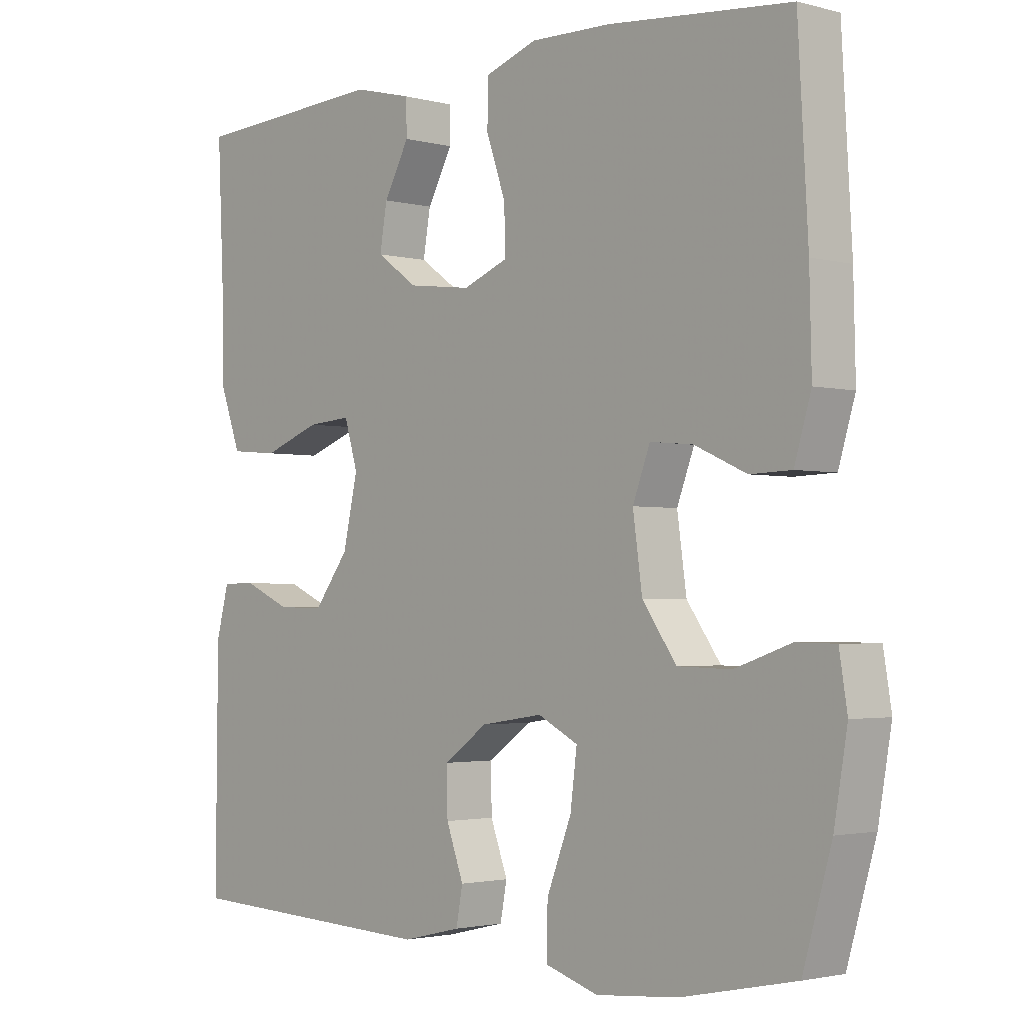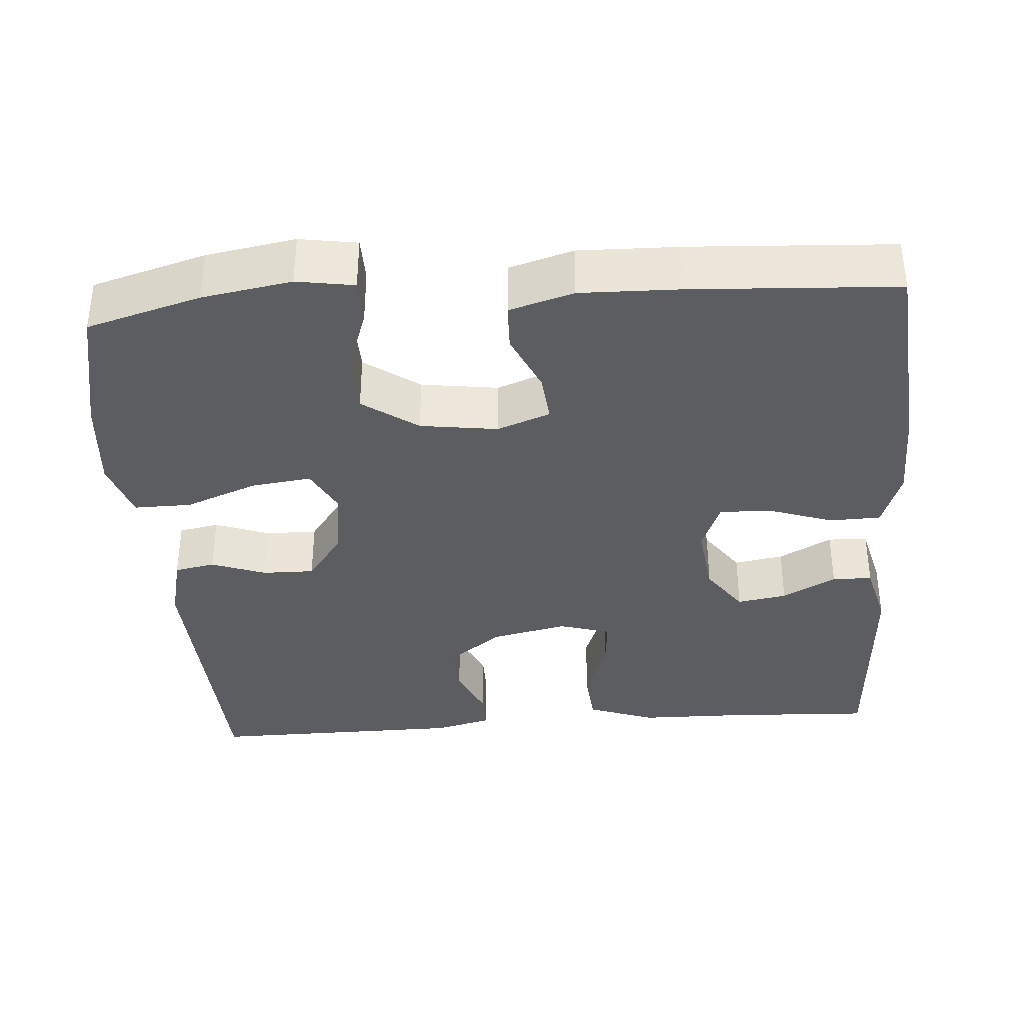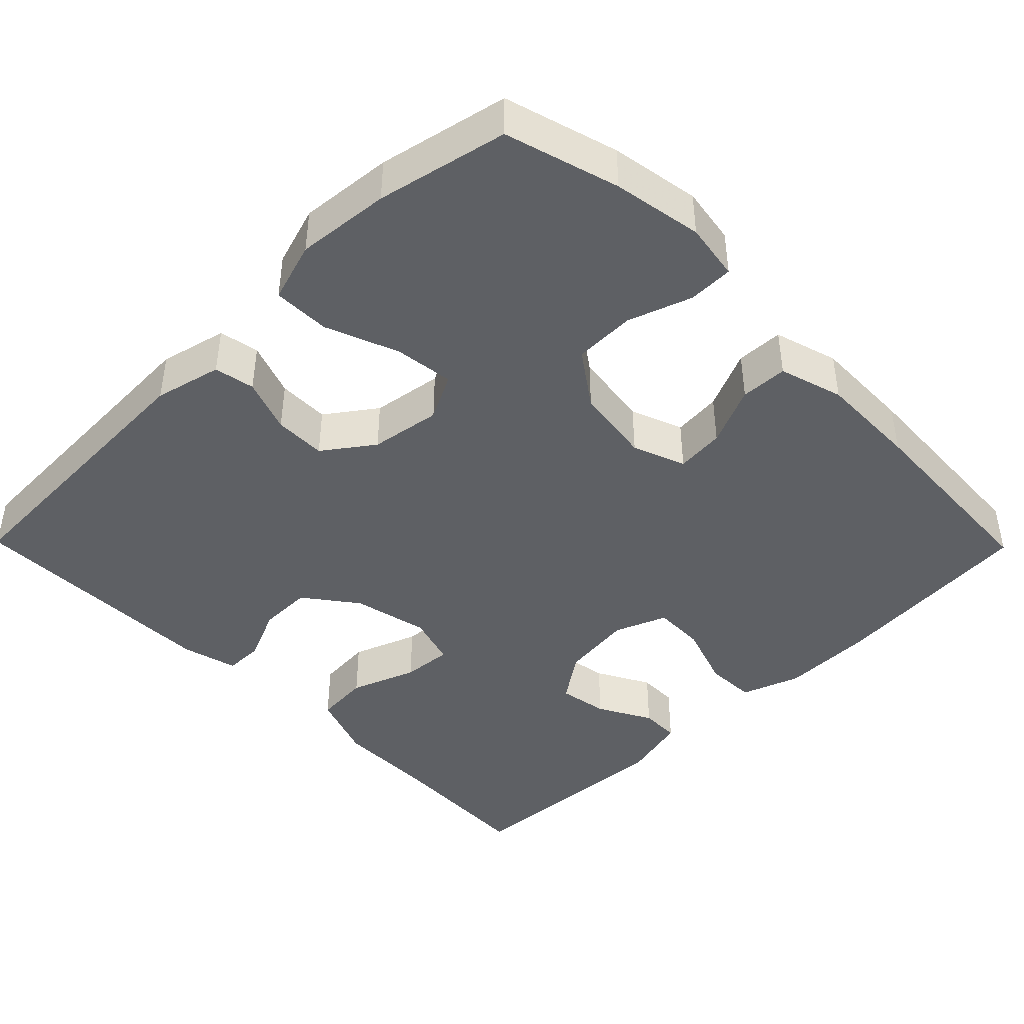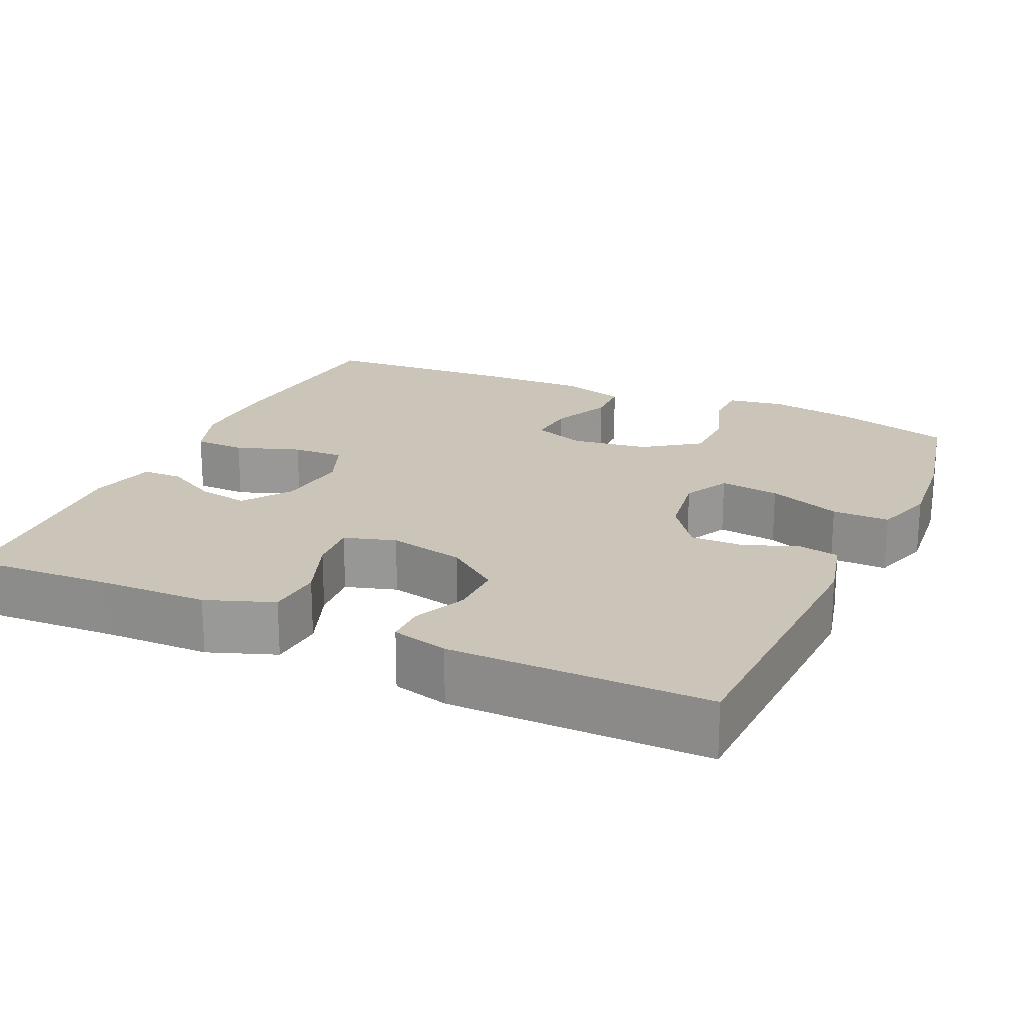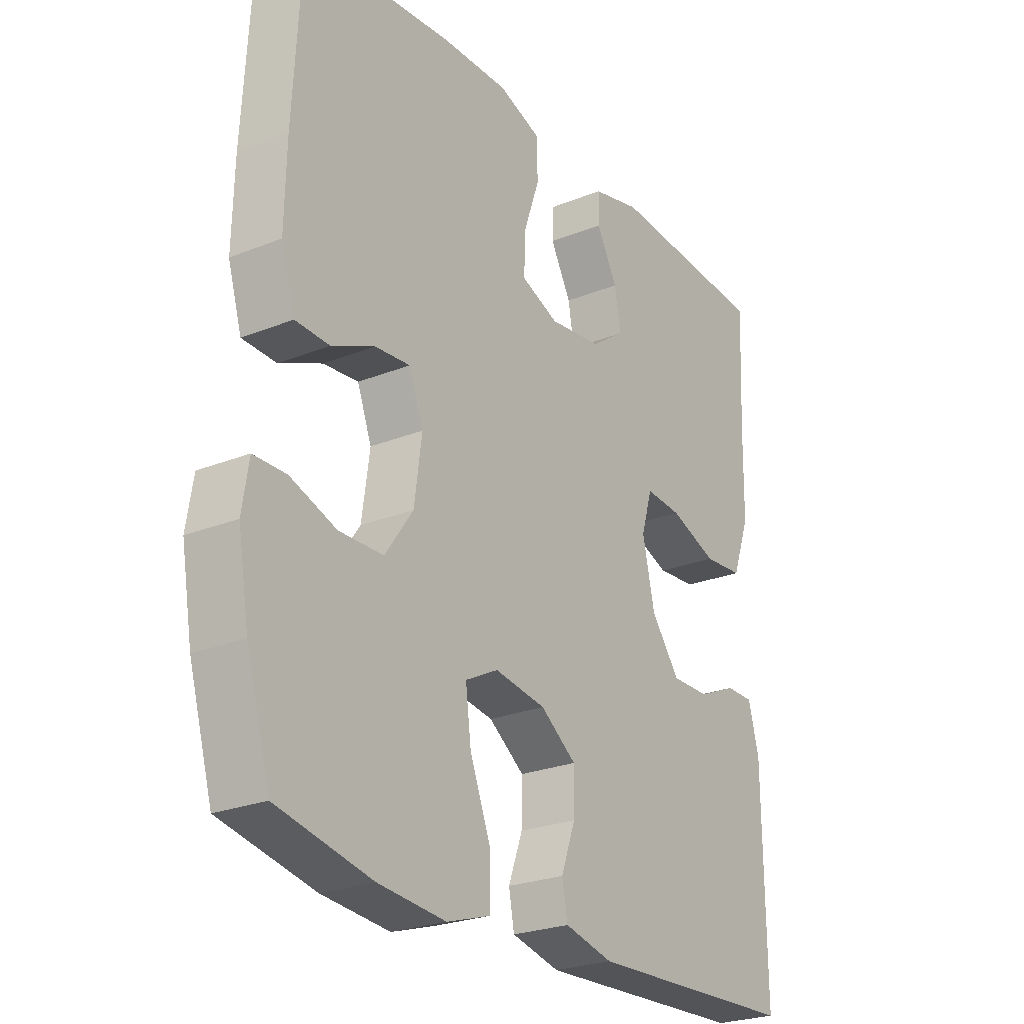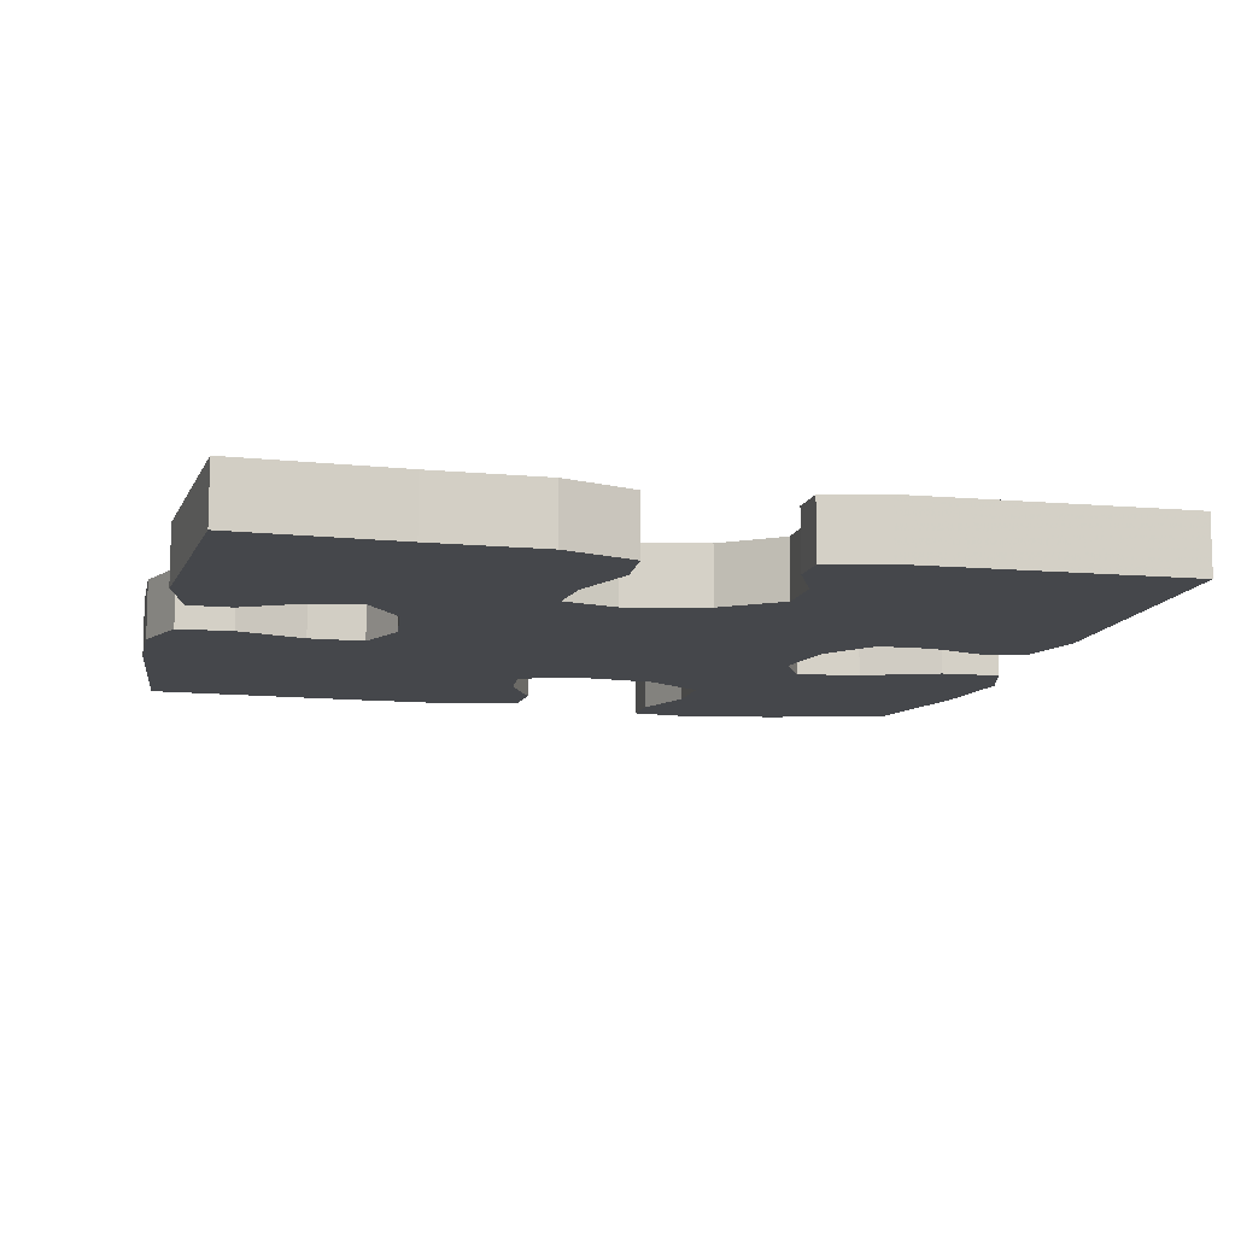
<metadata>
{"format":"obj","ext":"obj","renderer":"f3d","projection":"perspective","resolution":1024,"background":"white","views":[{"elev":-2.3,"azim":-132.8,"up":"+Z"},{"elev":-36.3,"azim":-85.8,"up":"+Y"},{"elev":-43.1,"azim":-135.5,"up":"+Y"},{"elev":20.5,"azim":114.3,"up":"+Y"},{"elev":-25.0,"azim":-56.8,"up":"+Z"},{"elev":-10.4,"azim":76.7,"up":"+Y"}]}
</metadata>
<code>
v -0.5 0.07 0.5
v -0.226 0.07 0.524
v -0.106 0.07 0.526
v -0.029 0.07 0.499
v -0.027 0.07 0.432
v -0.056 0.07 0.348
v -0.058 0.07 0.28
v 0.01 0.07 0.253
v 0.105 0.07 0.265
v 0.167 0.07 0.309
v 0.156 0.07 0.374
v 0.118 0.07 0.444
v 0.119 0.07 0.496
v 0.207 0.07 0.518
v 0.5 0.07 0.5
v 0.491 0.07 0.305
v 0.489 0.07 0.17
v 0.457 0.07 0.082
v 0.385 0.07 0.076
v 0.299 0.07 0.108
v 0.233 0.07 0.113
v 0.213 0.07 0.046
v 0.235 0.07 -0.053
v 0.287 0.07 -0.122
v 0.357 0.07 -0.121
v 0.427 0.07 -0.09
v 0.478 0.07 -0.09
v 0.497 0.07 -0.163
v 0.5 0.07 -0.5
v 0.114 0.07 -0.517
v 0.026 0.07 -0.496
v 0.016 0.07 -0.443
v 0.042 0.07 -0.372
v 0.043 0.07 -0.304
v -0.022 0.07 -0.257
v -0.115 0.07 -0.243
v -0.175 0.07 -0.274
v -0.165 0.07 -0.352
v -0.128 0.07 -0.447
v -0.127 0.07 -0.522
v -0.206 0.07 -0.547
v -0.329 0.07 -0.536
v -0.5 0.07 -0.5
v -0.543 0.07 -0.351
v -0.563 0.07 -0.234
v -0.551 0.07 -0.159
v -0.492 0.07 -0.158
v -0.408 0.07 -0.187
v -0.328 0.07 -0.185
v -0.277 0.07 -0.113
v -0.263 0.07 -0.012
v -0.289 0.07 0.057
v -0.353 0.07 0.051
v -0.431 0.07 0.016
v -0.493 0.07 0.018
v -0.518 0.07 0.102
v -0.515 0.07 0.234
v -0.5 0 0.5
v -0.226 0 0.524
v -0.106 0 0.526
v -0.029 0 0.499
v -0.027 0 0.432
v -0.056 0 0.348
v -0.058 0 0.28
v 0.01 0 0.253
v 0.105 0 0.265
v 0.167 0 0.309
v 0.156 0 0.374
v 0.118 0 0.444
v 0.119 0 0.496
v 0.207 0 0.518
v 0.5 0 0.5
v 0.491 0 0.305
v 0.489 0 0.17
v 0.457 0 0.082
v 0.385 0 0.076
v 0.299 0 0.108
v 0.233 0 0.113
v 0.213 0 0.046
v 0.235 0 -0.053
v 0.287 0 -0.122
v 0.357 0 -0.121
v 0.427 0 -0.09
v 0.478 0 -0.09
v 0.497 0 -0.163
v 0.5 0 -0.5
v 0.114 0 -0.517
v 0.026 0 -0.496
v 0.016 0 -0.443
v 0.042 0 -0.372
v 0.043 0 -0.304
v -0.022 0 -0.257
v -0.115 0 -0.243
v -0.175 0 -0.274
v -0.165 0 -0.352
v -0.128 0 -0.447
v -0.127 0 -0.522
v -0.206 0 -0.547
v -0.329 0 -0.536
v -0.5 0 -0.5
v -0.543 0 -0.351
v -0.563 0 -0.234
v -0.551 0 -0.159
v -0.492 0 -0.158
v -0.408 0 -0.187
v -0.328 0 -0.185
v -0.277 0 -0.113
v -0.263 0 -0.012
v -0.289 0 0.057
v -0.353 0 0.051
v -0.431 0 0.016
v -0.493 0 0.018
v -0.518 0 0.102
v -0.515 0 0.234
f 53 54 55 56
f 52 53 56 57
f 45 46 47 48
f 45 48 49
f 44 45 49
f 43 44 49
f 42 43 49 50
f 38 39 40 41
f 37 38 41 42
f 30 31 32 33
f 30 33 34
f 29 30 34
f 28 29 34 35
f 25 26 27 28
f 24 25 28 35
f 17 18 19 20
f 16 17 20 21
f 15 16 21
f 14 15 21
f 11 12 13 14
f 10 11 14 21
f 9 10 21 22
f 3 4 5 6
f 3 6 7
f 2 3 7
f 52 57 1 2
f 51 52 2 7
f 37 42 50 51
f 36 37 51 7
f 23 24 35 36
f 23 36 7 8
f 8 9 22 23
f 113 112 111 110
f 114 113 110 109
f 105 104 103 102
f 106 105 102
f 106 102 101
f 106 101 100
f 107 106 100 99
f 98 97 96 95
f 99 98 95 94
f 90 89 88 87
f 91 90 87
f 91 87 86
f 92 91 86 85
f 85 84 83 82
f 92 85 82 81
f 77 76 75 74
f 78 77 74 73
f 78 73 72
f 78 72 71
f 71 70 69 68
f 78 71 68 67
f 79 78 67 66
f 63 62 61 60
f 64 63 60
f 64 60 59
f 59 58 114 109
f 64 59 109 108
f 108 107 99 94
f 64 108 94 93
f 93 92 81 80
f 65 64 93 80
f 80 79 66 65
f 1 58 59 2
f 2 59 60 3
f 3 60 61 4
f 4 61 62 5
f 5 62 63 6
f 6 63 64 7
f 7 64 65 8
f 8 65 66 9
f 9 66 67 10
f 10 67 68 11
f 11 68 69 12
f 12 69 70 13
f 13 70 71 14
f 14 71 72 15
f 15 72 73 16
f 16 73 74 17
f 17 74 75 18
f 18 75 76 19
f 19 76 77 20
f 20 77 78 21
f 21 78 79 22
f 22 79 80 23
f 23 80 81 24
f 24 81 82 25
f 25 82 83 26
f 26 83 84 27
f 27 84 85 28
f 28 85 86 29
f 29 86 87 30
f 30 87 88 31
f 31 88 89 32
f 32 89 90 33
f 33 90 91 34
f 34 91 92 35
f 35 92 93 36
f 36 93 94 37
f 37 94 95 38
f 38 95 96 39
f 39 96 97 40
f 40 97 98 41
f 41 98 99 42
f 42 99 100 43
f 43 100 101 44
f 44 101 102 45
f 45 102 103 46
f 46 103 104 47
f 47 104 105 48
f 48 105 106 49
f 49 106 107 50
f 50 107 108 51
f 51 108 109 52
f 52 109 110 53
f 53 110 111 54
f 54 111 112 55
f 55 112 113 56
f 56 113 114 57
f 57 114 58 1

</code>
